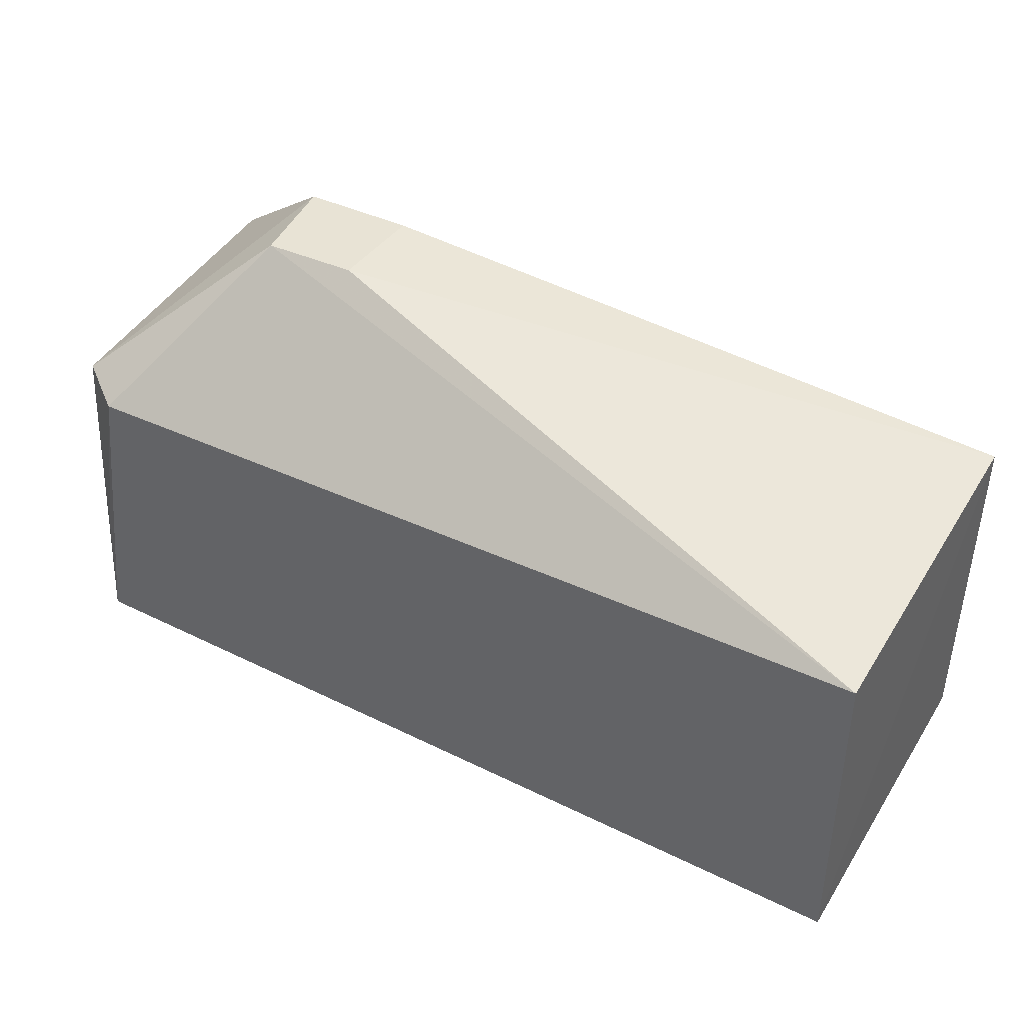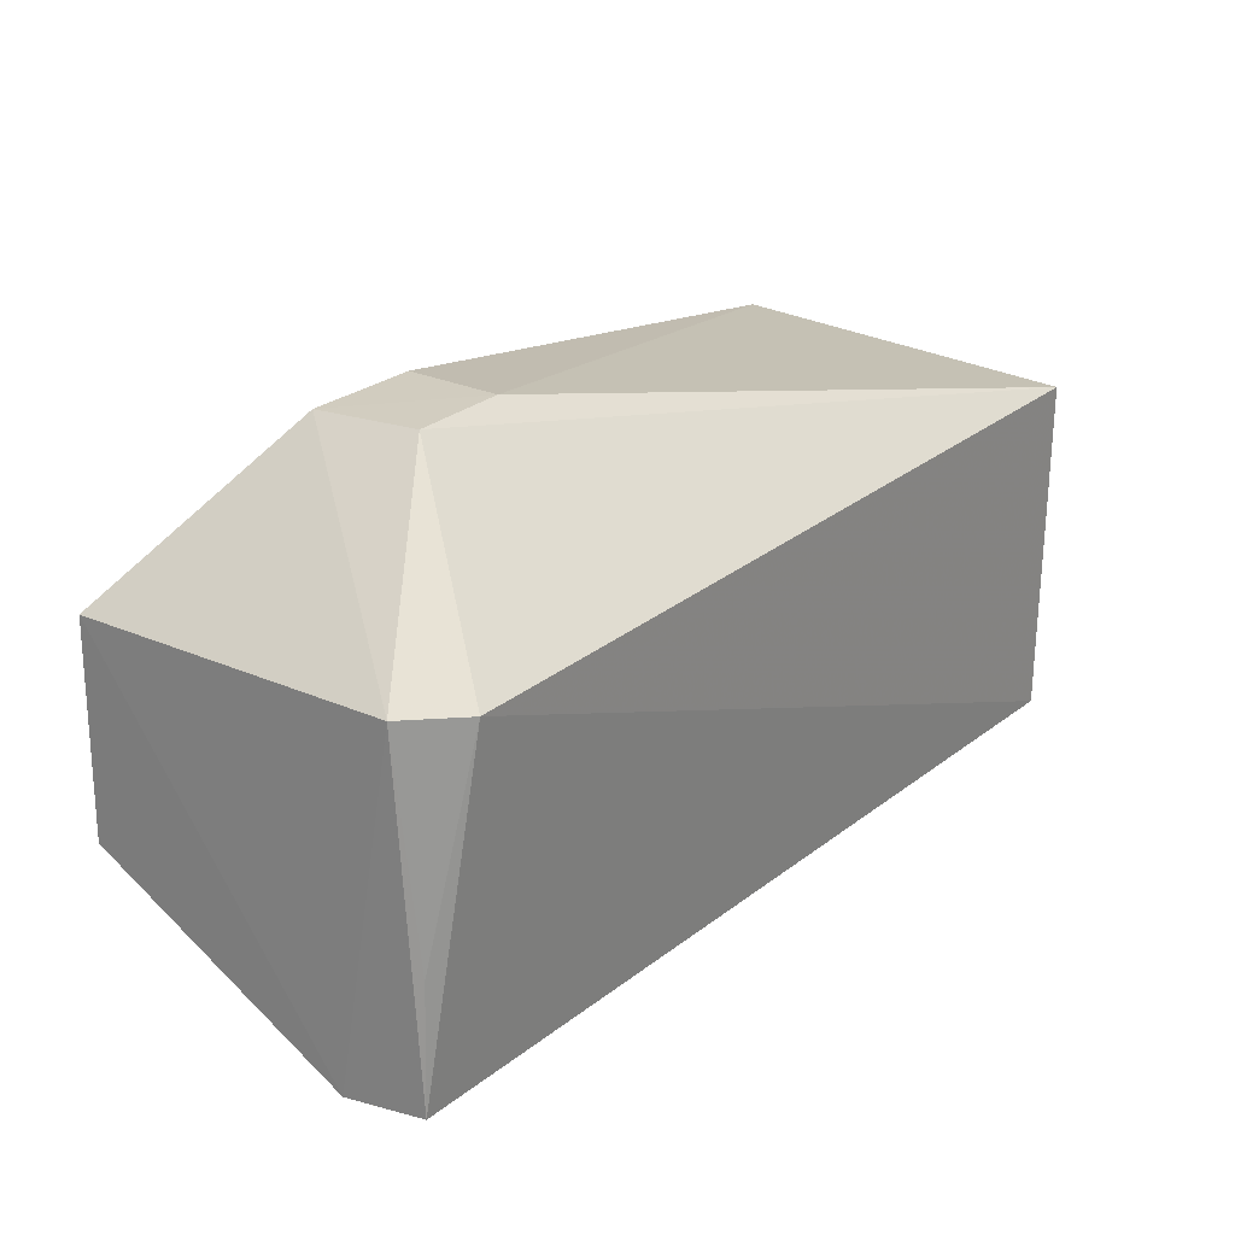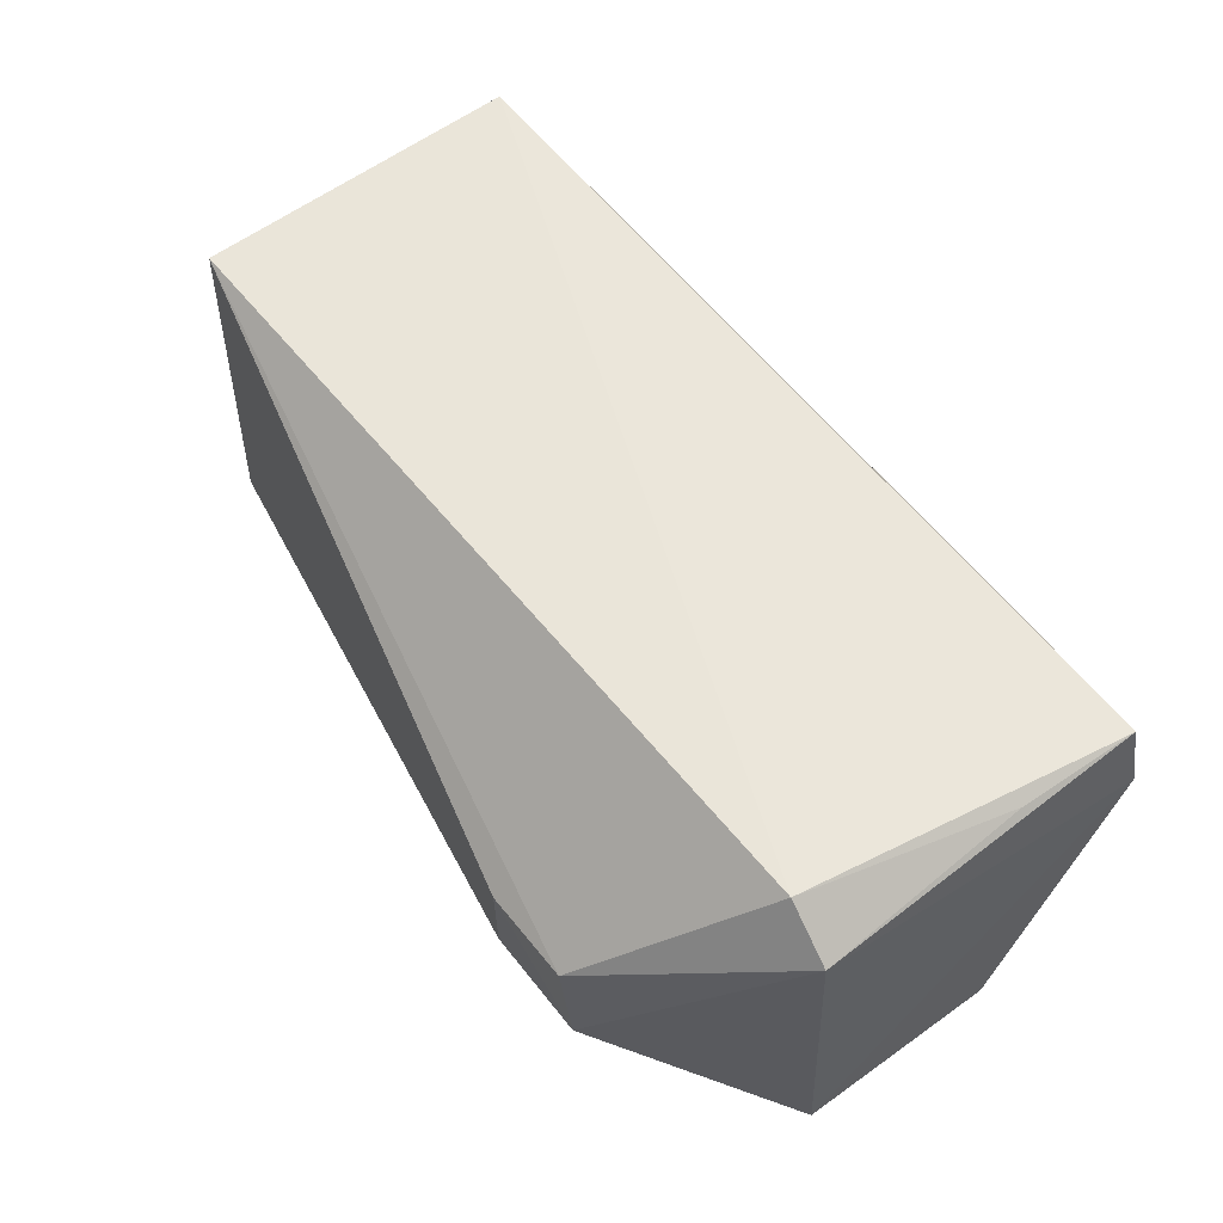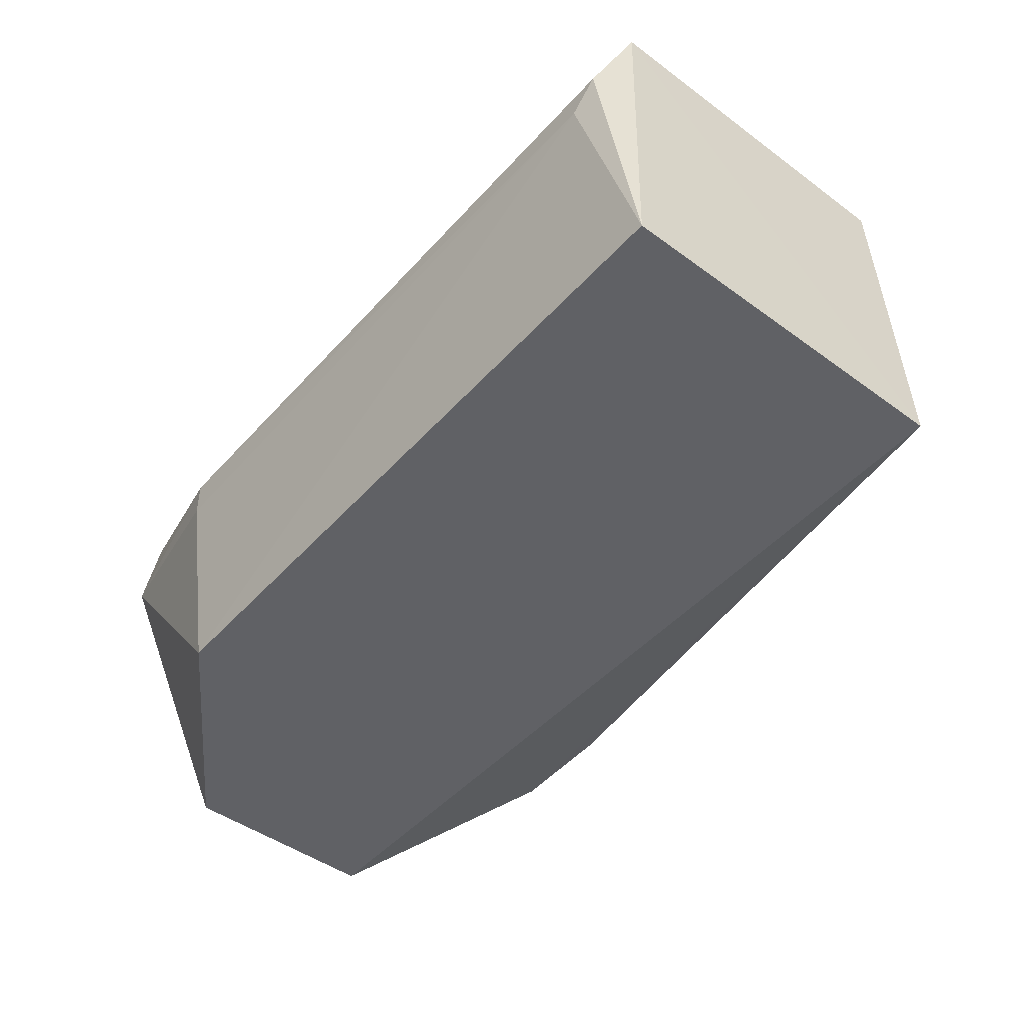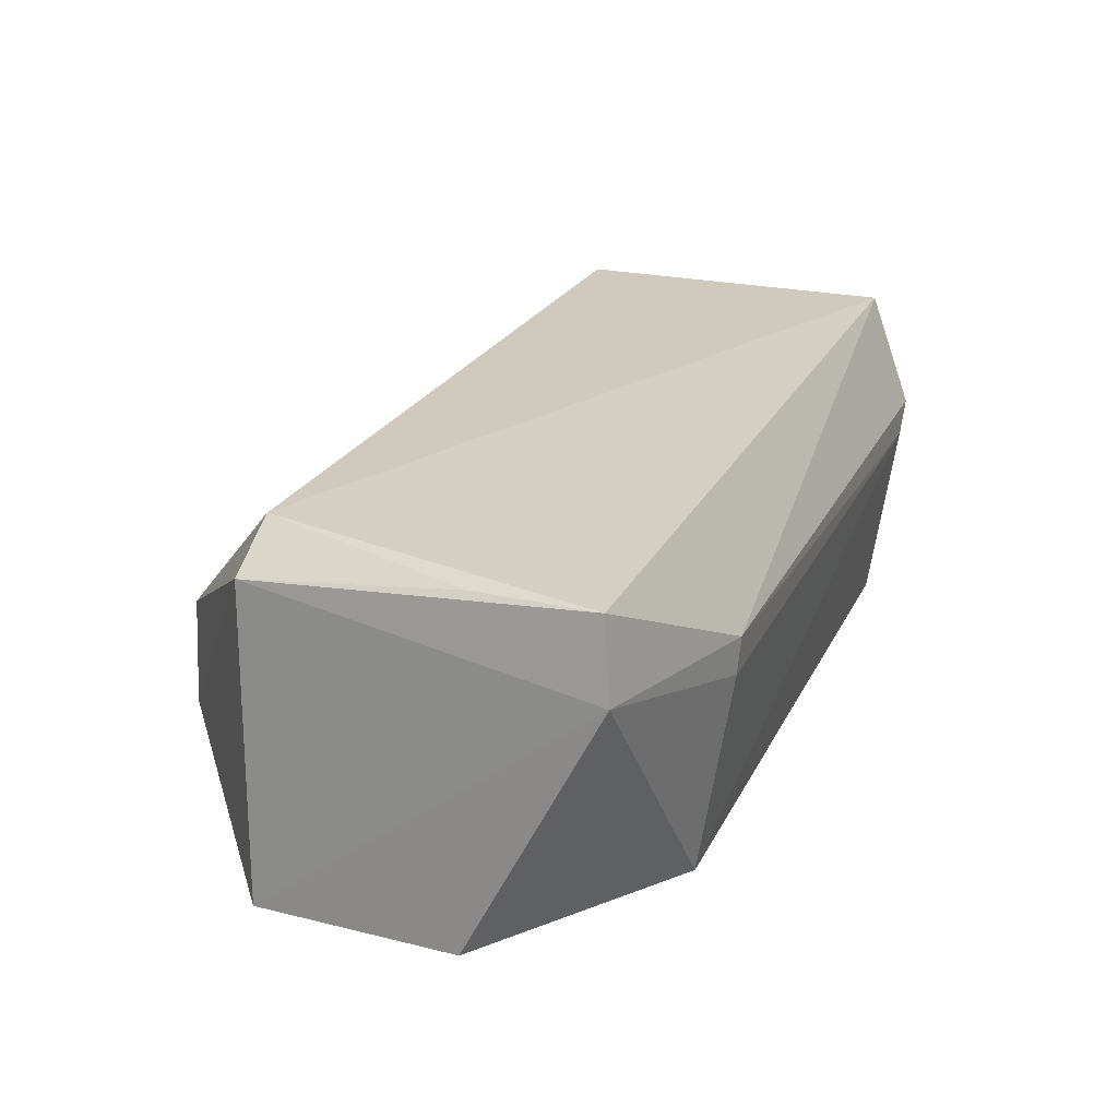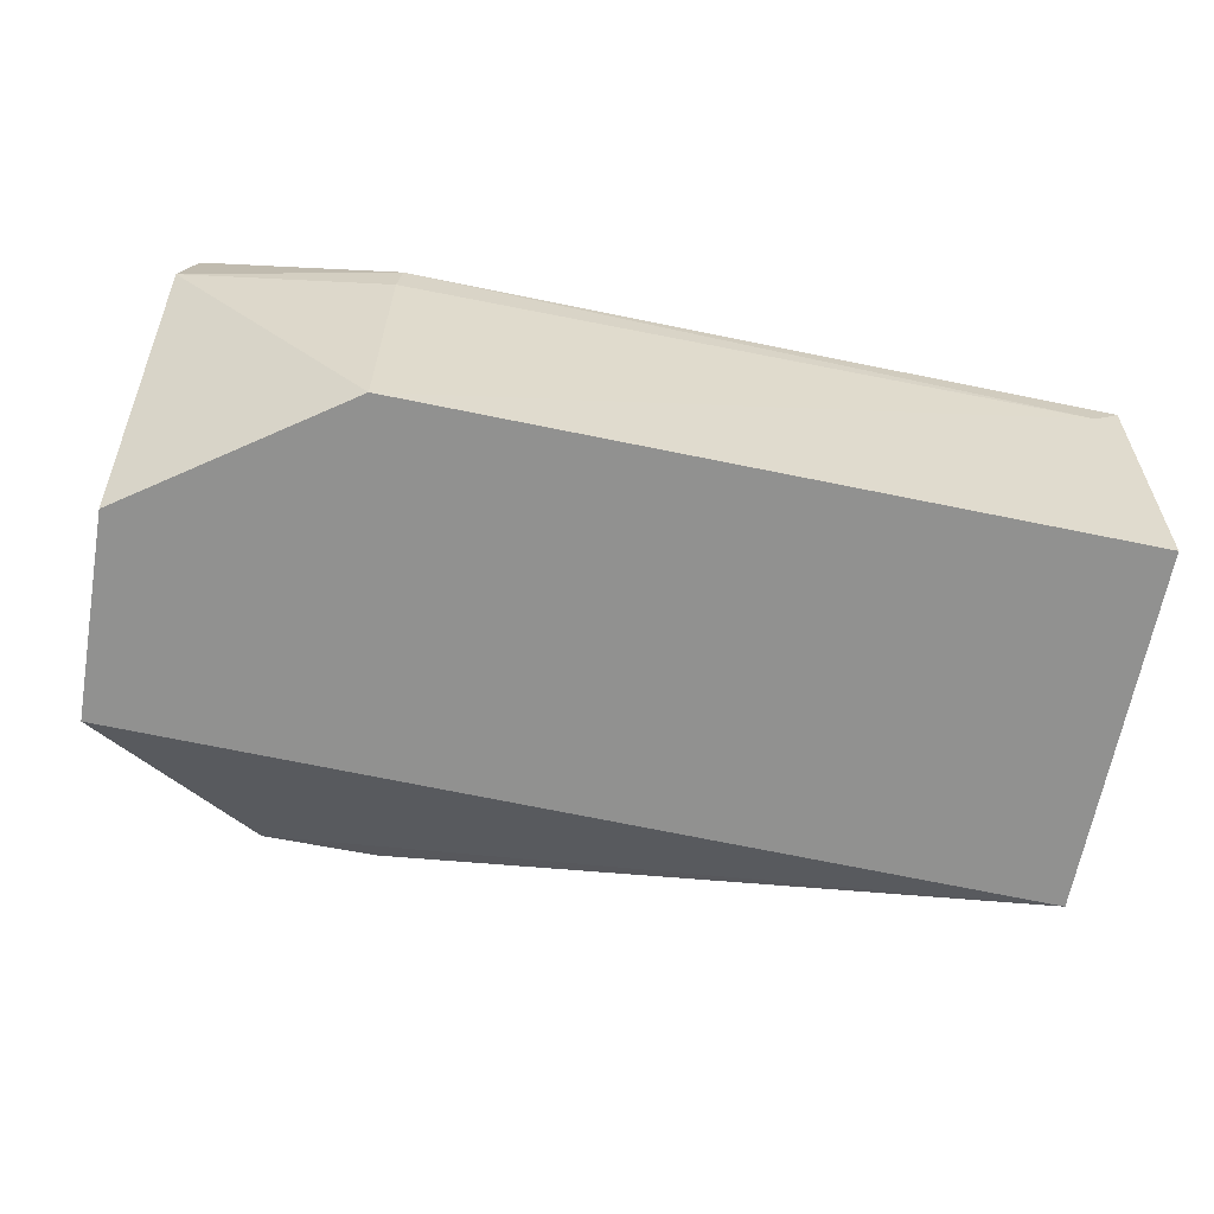
<metadata>
{"format":"obj","ext":"obj","renderer":"f3d","projection":"perspective","resolution":1024,"background":"white","views":[{"elev":42.5,"azim":-150.6,"up":"+Z"},{"elev":25.6,"azim":128.2,"up":"+Z"},{"elev":58.1,"azim":52.2,"up":"+Y"},{"elev":-49.0,"azim":-129.3,"up":"+Y"},{"elev":23.1,"azim":111.4,"up":"+Y"},{"elev":-66.0,"azim":169.0,"up":"+Y"}]}
</metadata>
<code>
v 0.117 0.07951 0.02477
v 0.1248 0.07074 0.01834
v 0.1244 0.08554 0.003967
v 0.08599 0.08134 0.001889
v 0.0854 0.07074 0.01913
v 0.1159 0.07071 0.003062
v 0.08548 0.08635 0.01871
v 0.1242 0.08446 0.01853
v 0.1176 0.07516 0.02466
v 0.125 0.07073 0.009437
v 0.1158 0.08132 0.001524
v 0.08544 0.07071 0.003452
v 0.08545 0.08634 0.003925
v 0.113 0.07941 0.02479
v 0.1219 0.08626 0.01833
v 0.1248 0.08212 0.003585
v 0.08723 0.08003 0.001836
v 0.1128 0.07512 0.02465
v 0.124 0.08542 0.009243
v 0.1159 0.07975 0.001616
f 9 5 2
f 9 8 1
f 9 2 8
f 10 2 6
f 12 6 2
f 12 2 5
f 13 4 12
f 13 12 5
f 13 5 7
f 13 11 4
f 13 3 11
f 14 7 5
f 14 1 7
f 14 9 1
f 15 7 1
f 15 1 8
f 15 13 7
f 15 3 13
f 16 10 6
f 16 3 8
f 16 8 2
f 16 2 10
f 16 11 3
f 17 4 11
f 17 12 4
f 17 6 12
f 18 14 5
f 18 5 9
f 18 9 14
f 19 15 8
f 19 8 3
f 19 3 15
f 20 16 6
f 20 11 16
f 20 17 11
f 20 6 17

</code>
